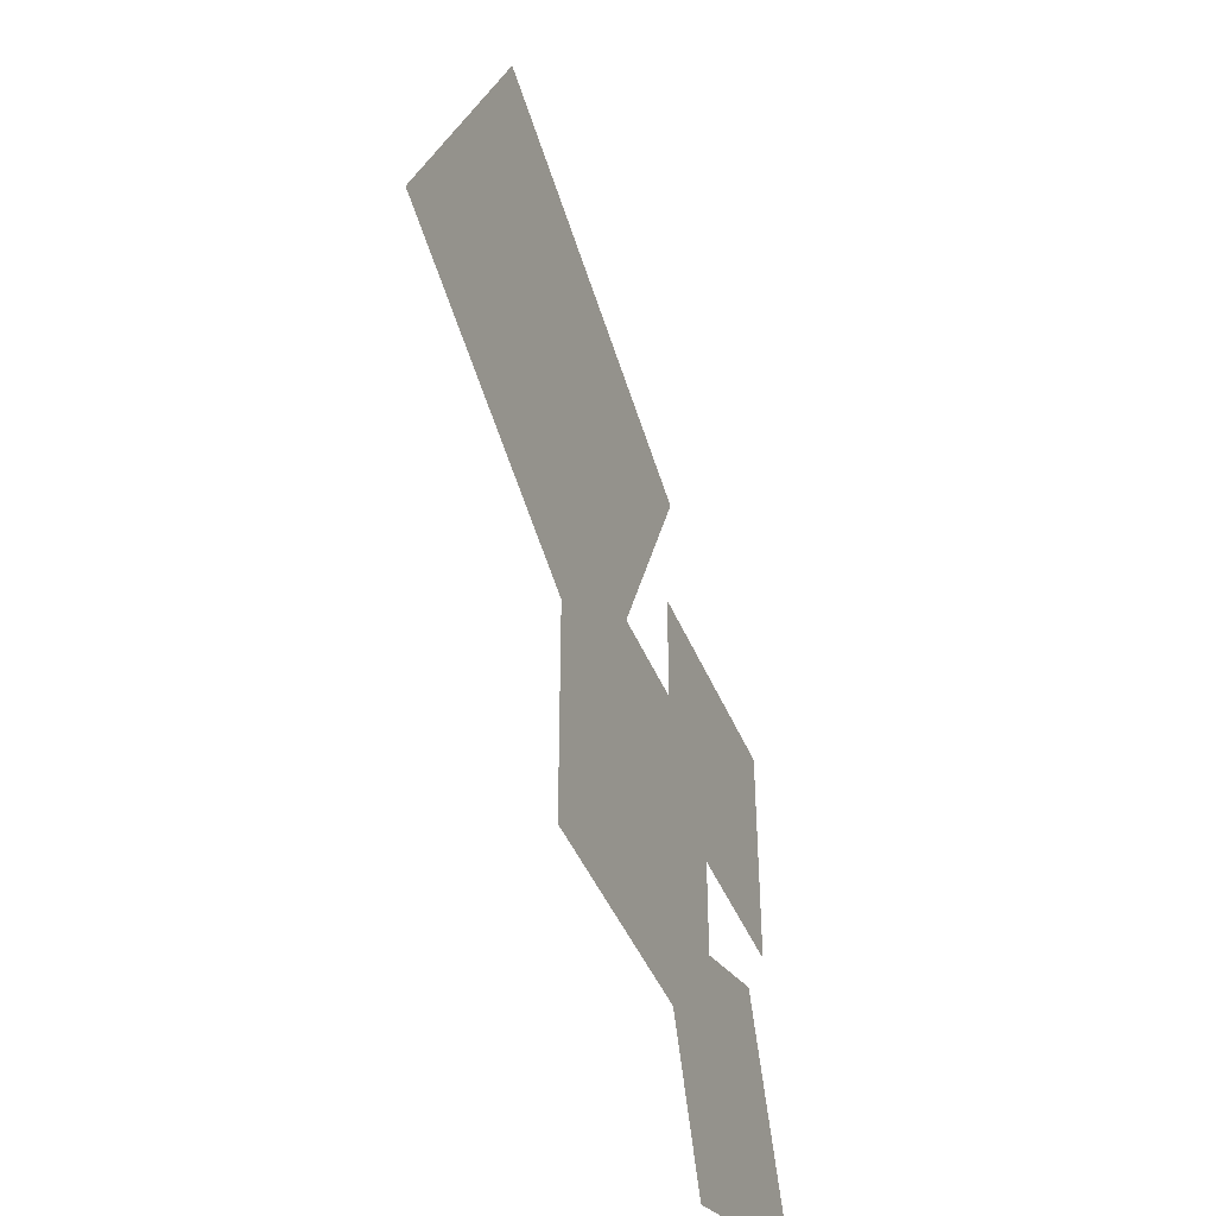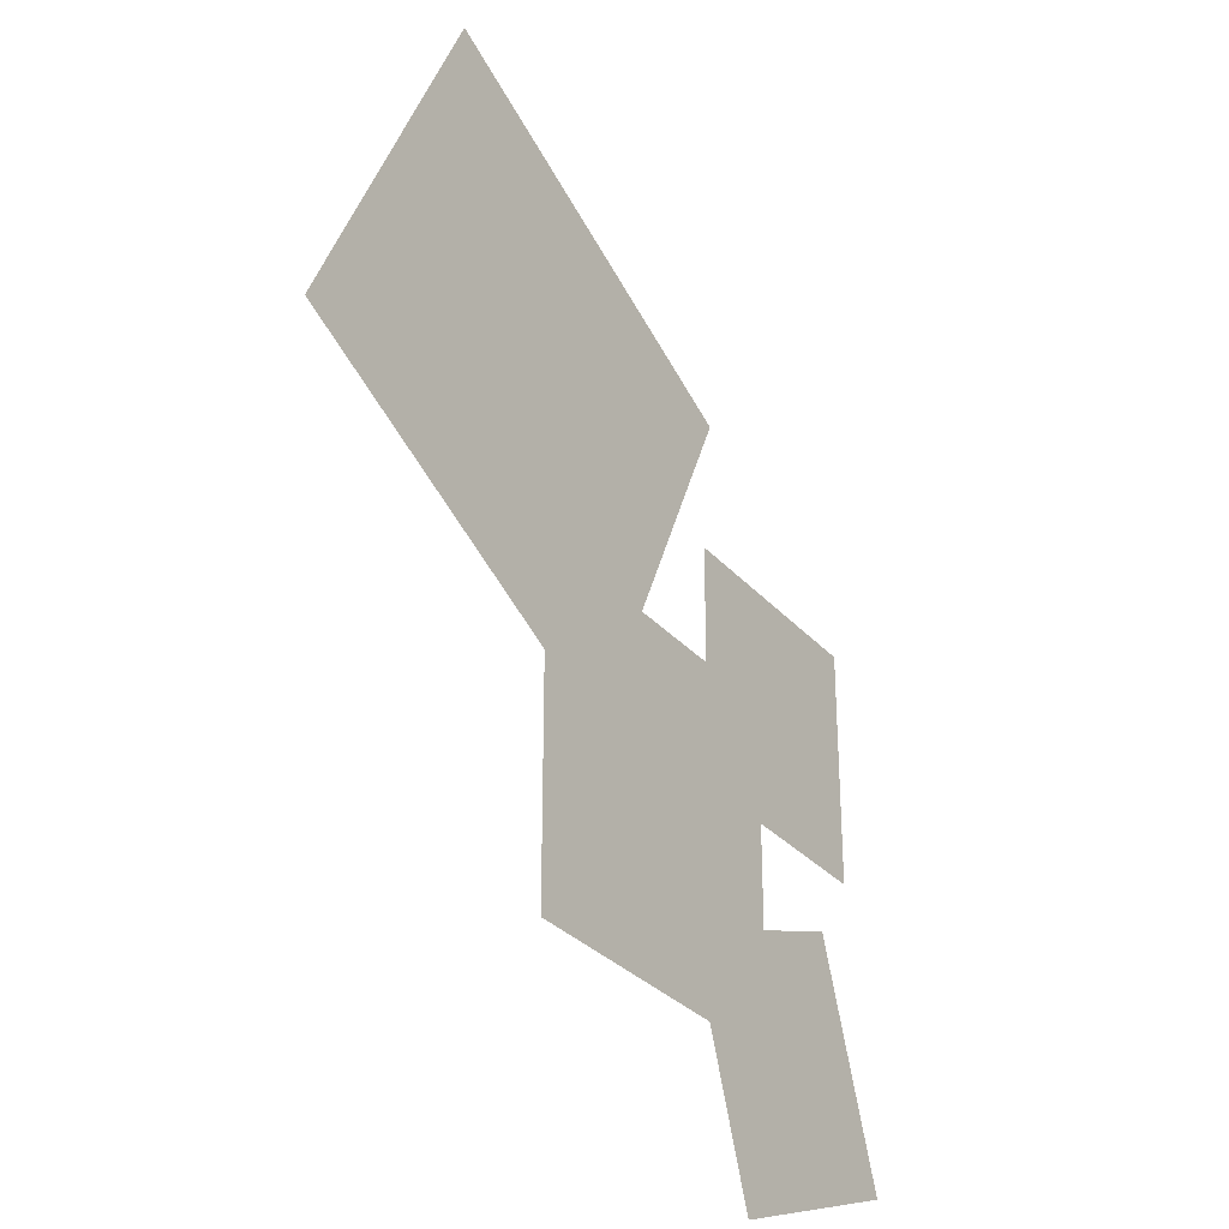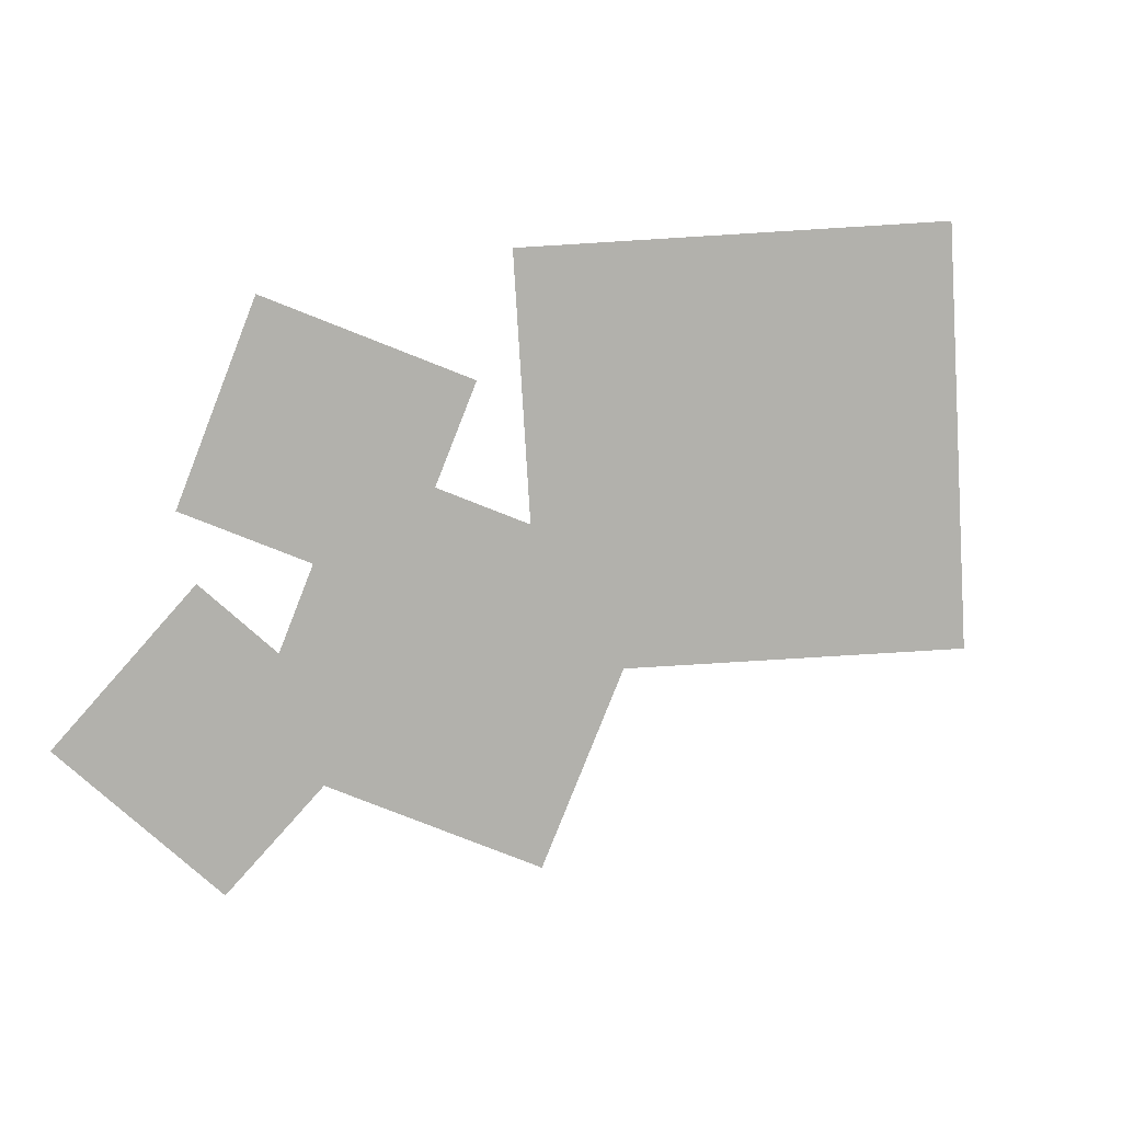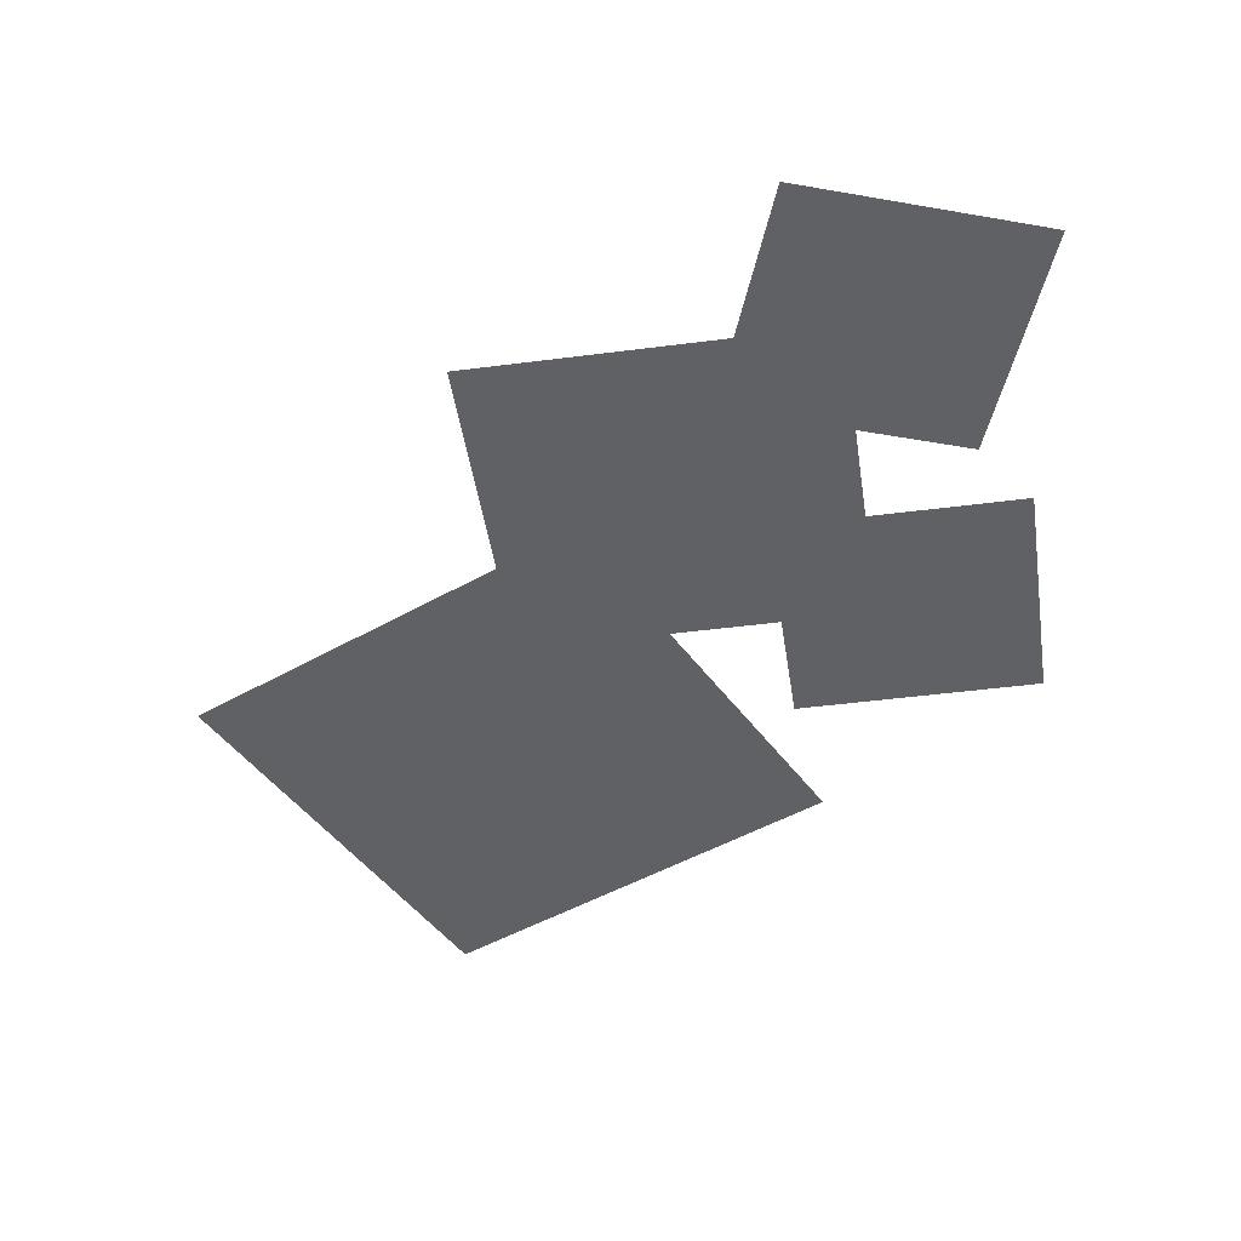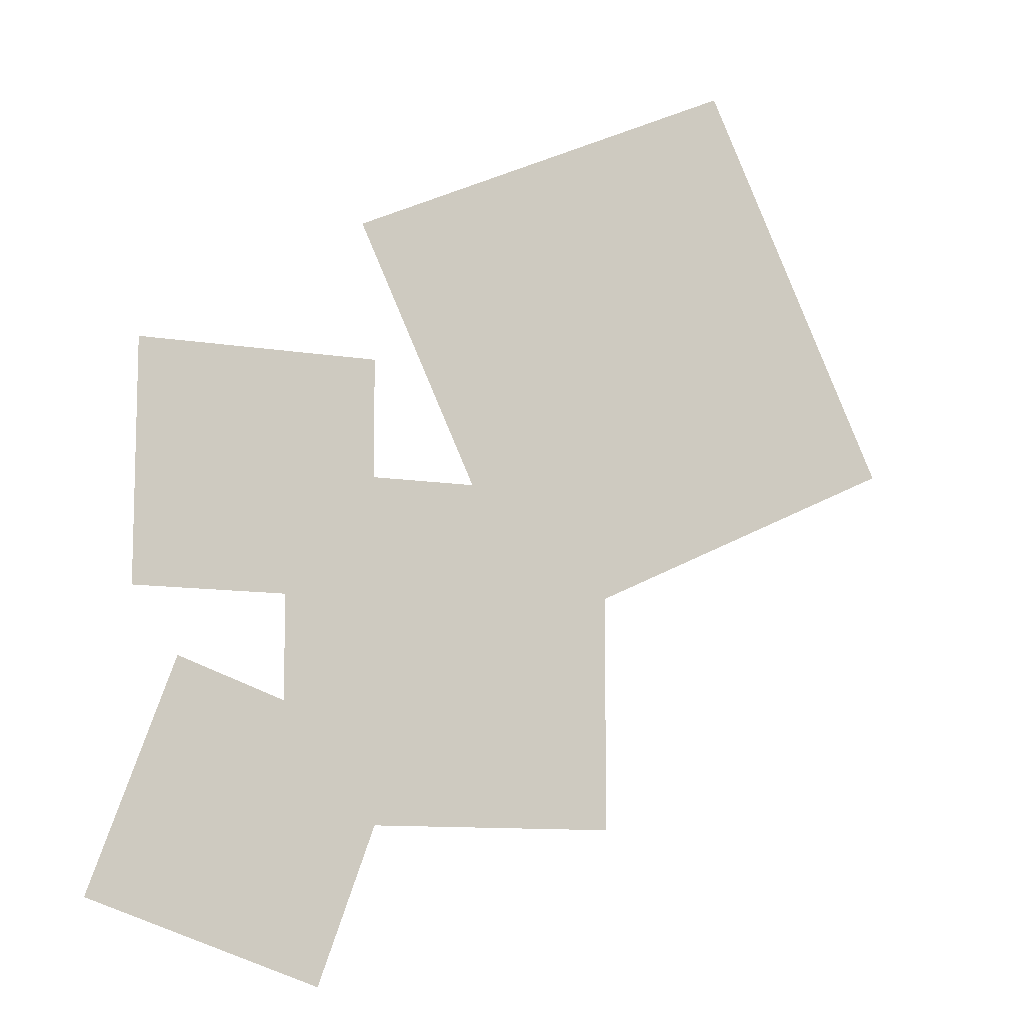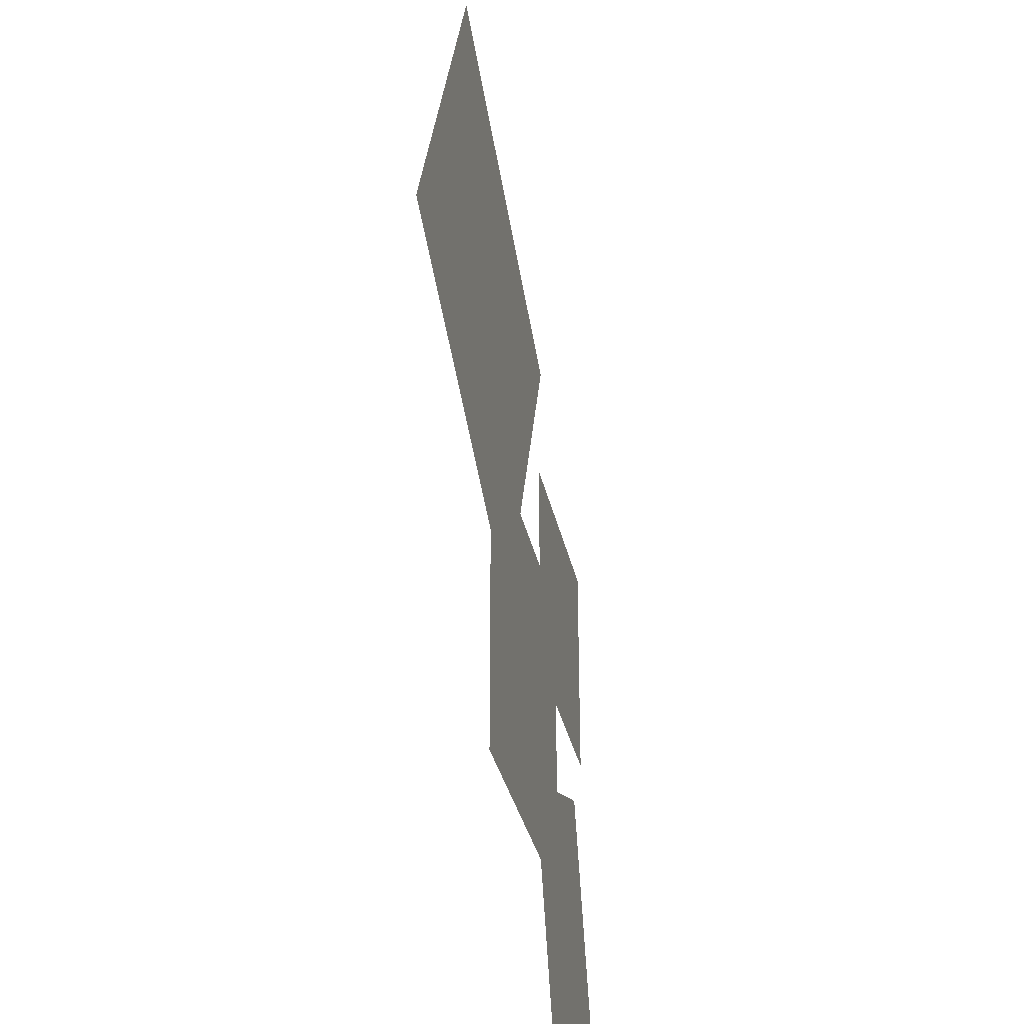
<metadata>
{"format":"obj","ext":"obj","renderer":"f3d","projection":"perspective","resolution":1024,"background":"white","views":[{"elev":-43.9,"azim":111.4,"up":"+Z"},{"elev":-30.3,"azim":122.9,"up":"+Z"},{"elev":-78.9,"azim":-21.5,"up":"+Y"},{"elev":-45.7,"azim":-171.5,"up":"+Y"},{"elev":-10.2,"azim":-23.5,"up":"+Z"},{"elev":-32.0,"azim":101.4,"up":"+Z"}]}
</metadata>
<code>
g obj_forest_flower1
v 0.1151 0.03021 -0.008461
v -0.1775 0.03021 -0.008461
v 0.1151 0.03021 -0.3011
v -0.1775 0.03021 -0.3011
v -0.1011 0.03021 0.09366
v -0.1011 0.03021 -0.1125
v -0.3073 0.03021 -0.1125
v -0.3073 0.03021 0.09366
v -0.268 0.03021 -0.1678
v -0.07422 0.03021 -0.2383
v -0.1447 0.03021 -0.432
v -0.3385 0.03021 -0.3615
v 0.2311 0.03021 0.3735
v 0.3918 0.03021 0.02875
v 0.0471 0.03021 -0.132
v -0.1137 0.03021 0.2127
g obj_forest_flower1_0
f 2 1 3
f 4 2 3
f 8 5 6
f 7 8 6
f 12 9 10
f 11 12 10
f 16 13 14
f 15 16 14

</code>
